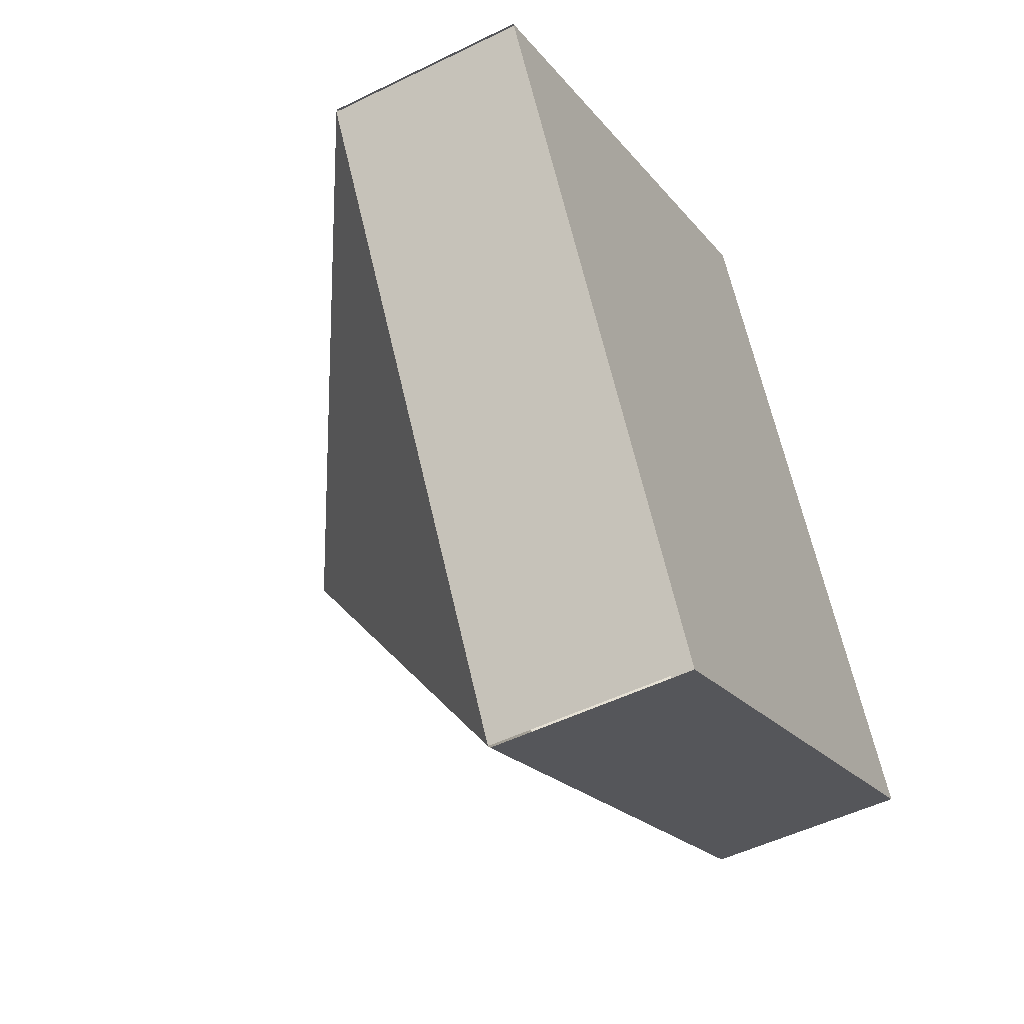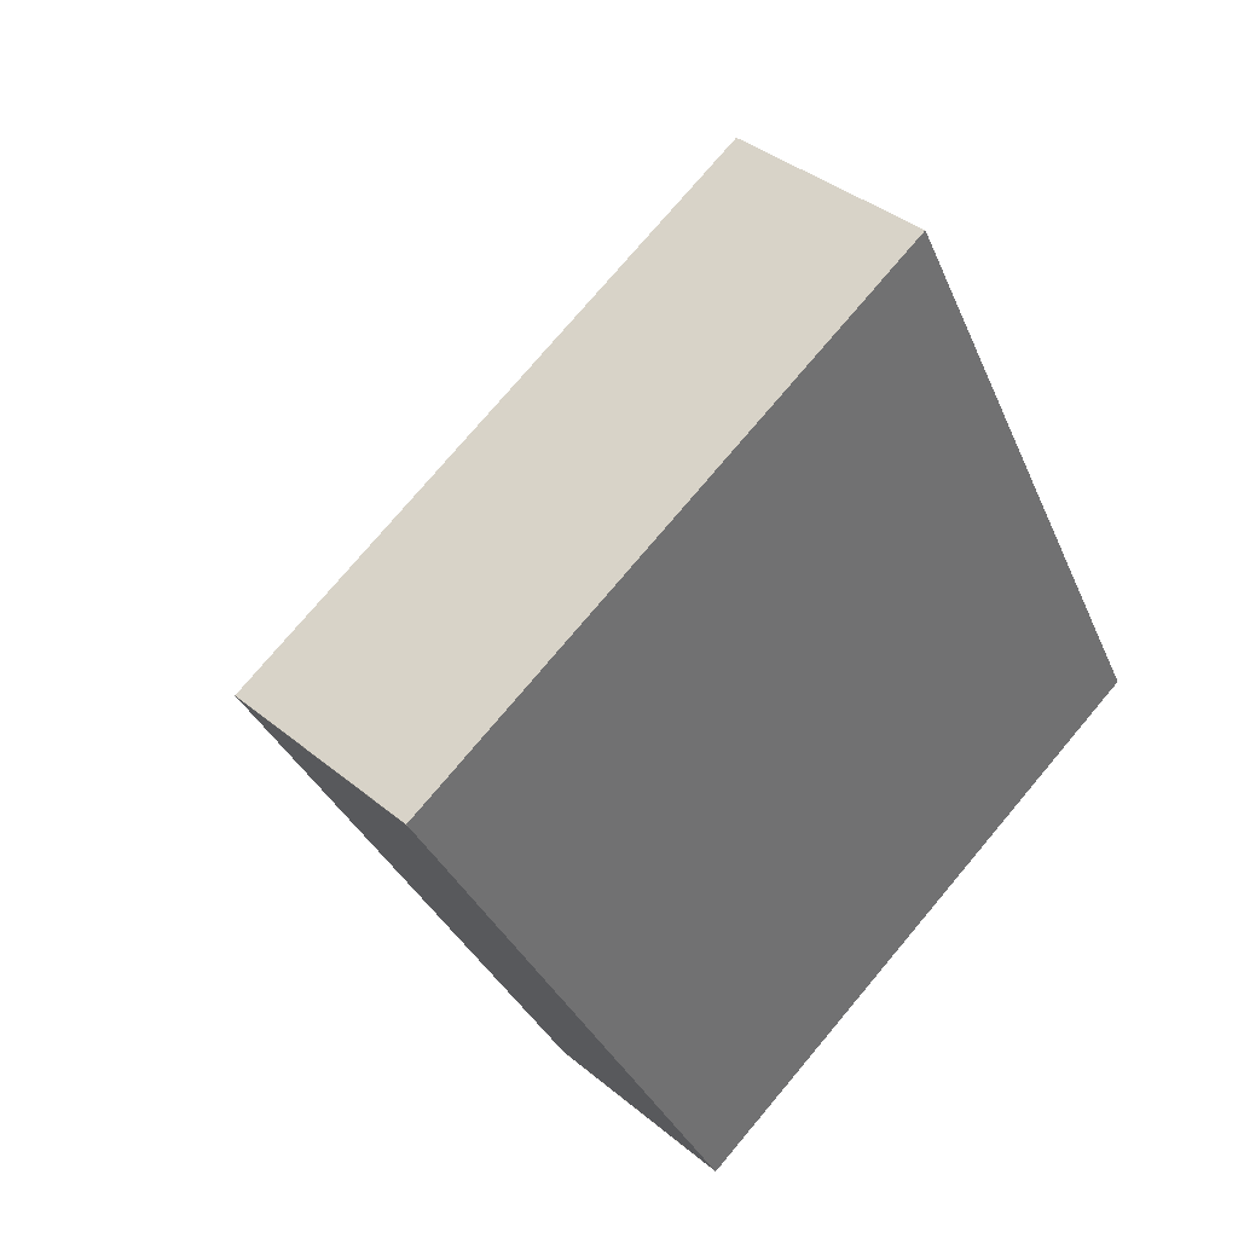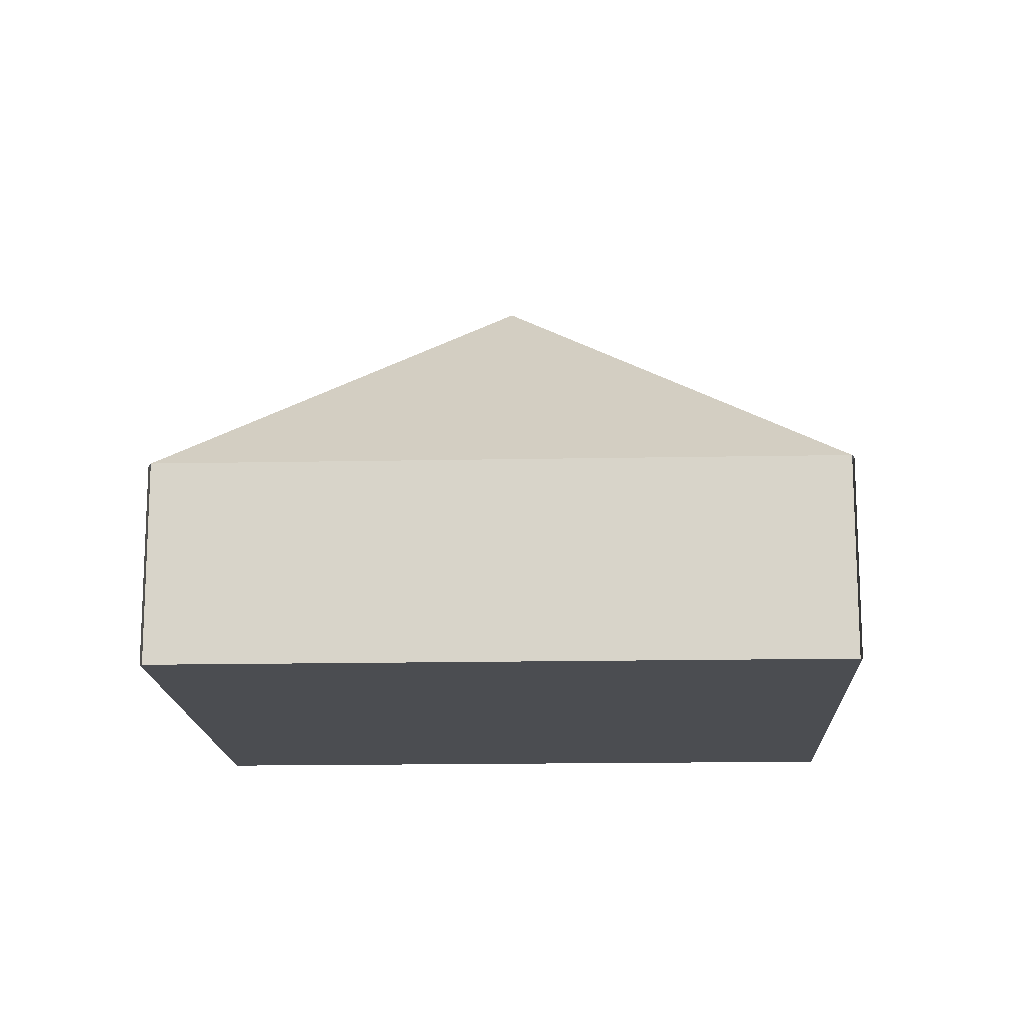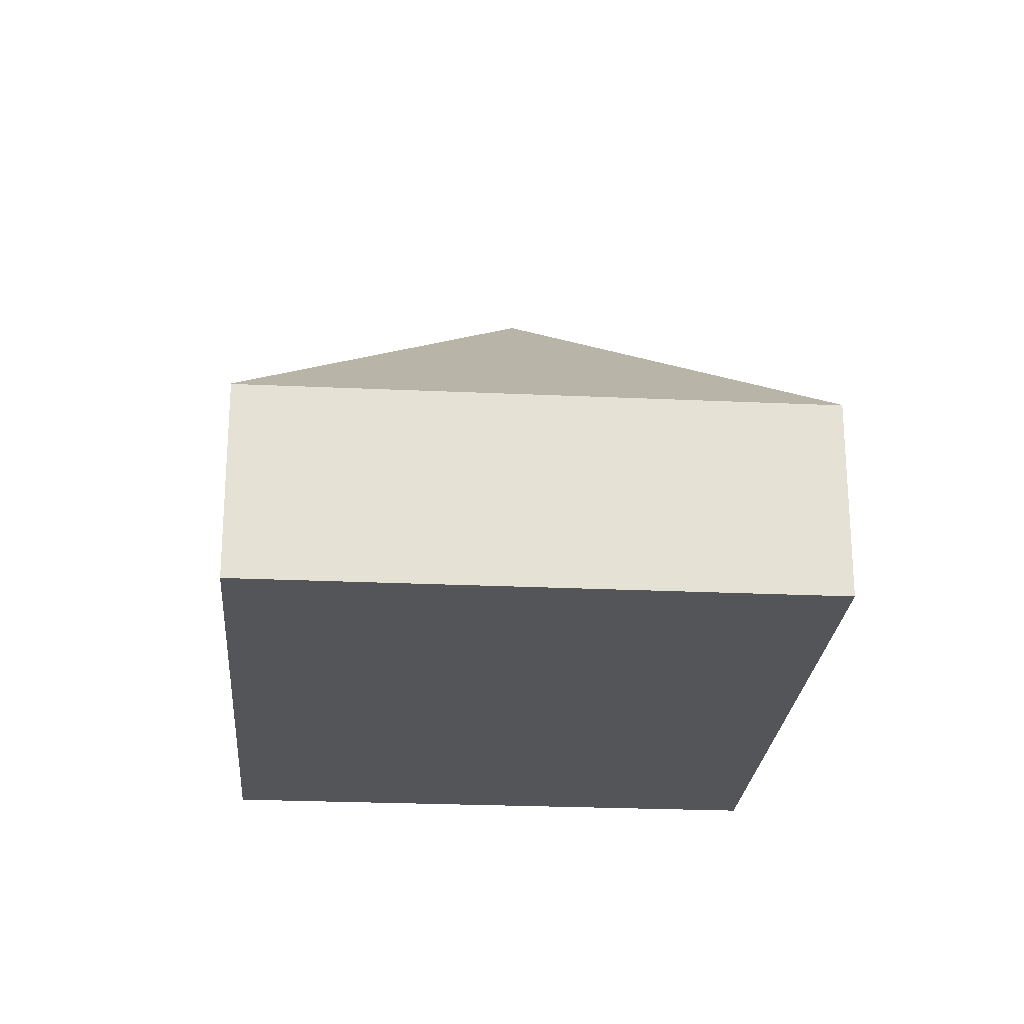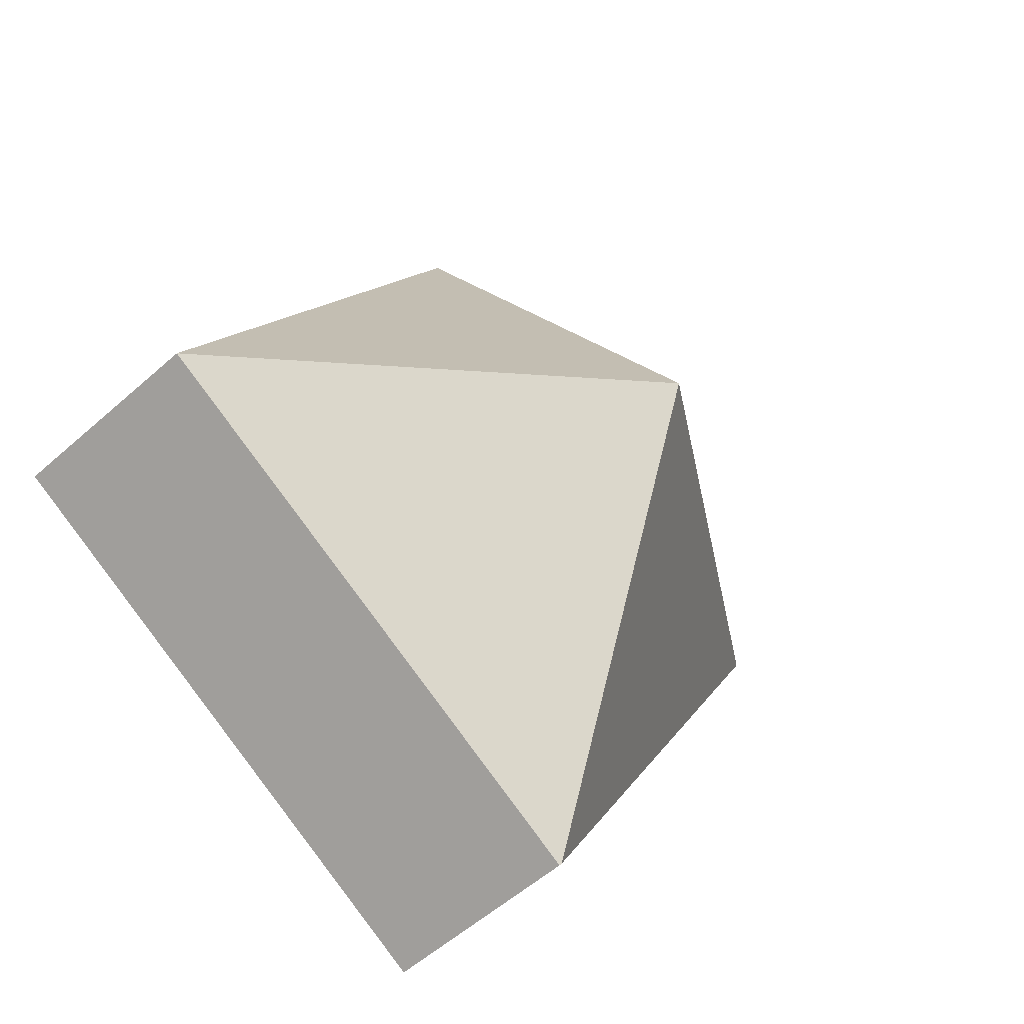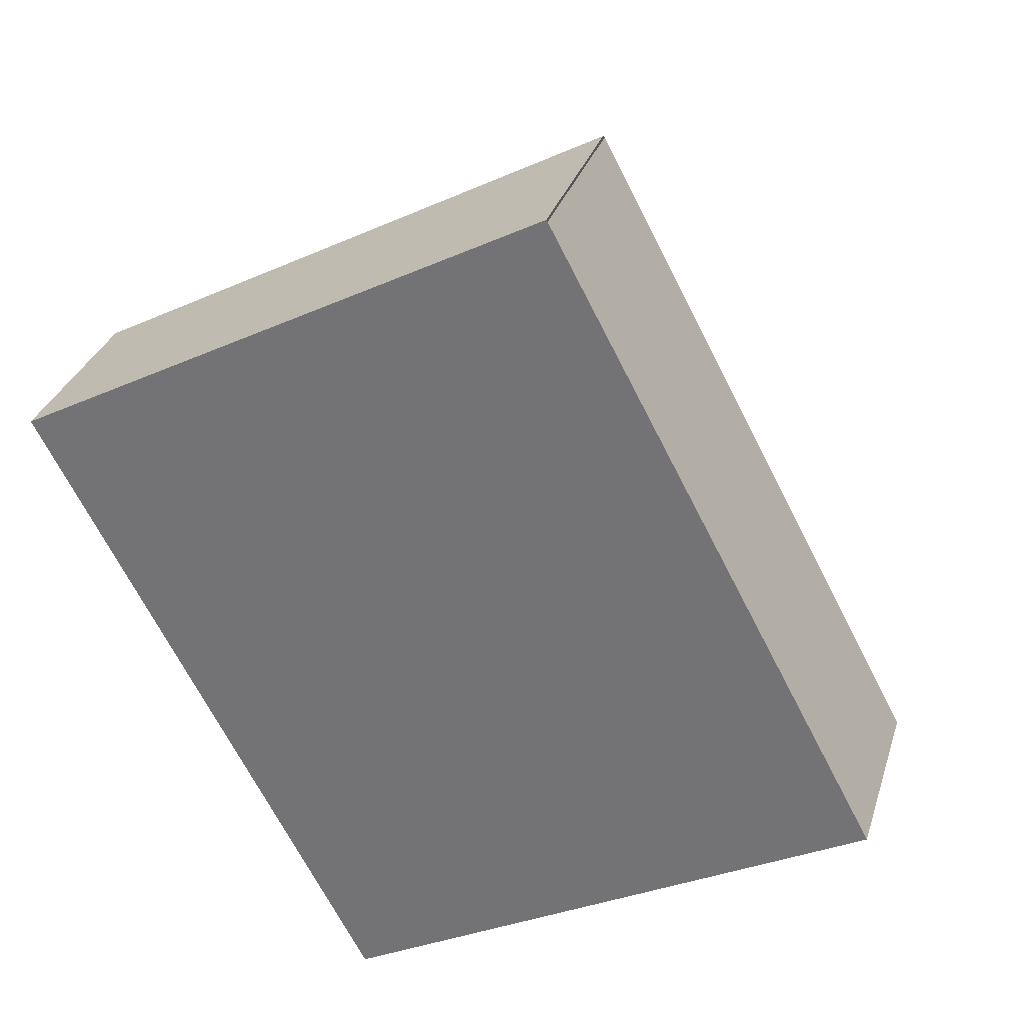
<metadata>
{"format":"obj","ext":"obj","renderer":"f3d","projection":"perspective","resolution":1024,"background":"white","views":[{"elev":-50.0,"azim":-61.5,"up":"+Z"},{"elev":37.3,"azim":-43.1,"up":"+Z"},{"elev":-15.7,"azim":-115.7,"up":"+Y"},{"elev":-24.2,"azim":-32.5,"up":"+Y"},{"elev":-56.0,"azim":132.9,"up":"+Z"},{"elev":30.8,"azim":16.1,"up":"+Z"}]}
</metadata>
<code>
v  3.105 3.393 -1.215
v  3.83 1.481 2.027
v  6.209 1.47 -2.428
v  0.008 1.481 -0.014
v  3.822 1.469 2.041
v  0 1.469 8.995e-17
v  2.38 1.481 -4.456
v  2.388 1.469 -4.47
v  0 0 0
v  3.822 -1.25e-16 2.041
v  3.83 -1.241e-16 2.027
v  6.209 1.487e-16 -2.428
v  2.388 2.737e-16 -4.47
v  2.38 2.729e-16 -4.456
v  0.008 8.573e-19 -0.014
g defaultobject
f 1 2 3
f 4 2 1
f 2 4 5
f 5 4 6
f 7 3 8
f 3 7 1
f 1 7 4
f 9 5 6
f 5 9 10
f 11 3 2
f 3 11 12
f 12 8 3
f 8 12 13
f 14 4 7
f 4 14 15
f 11 13 12
f 13 11 10
f 13 10 15
f 15 10 9
f 13 15 14

</code>
